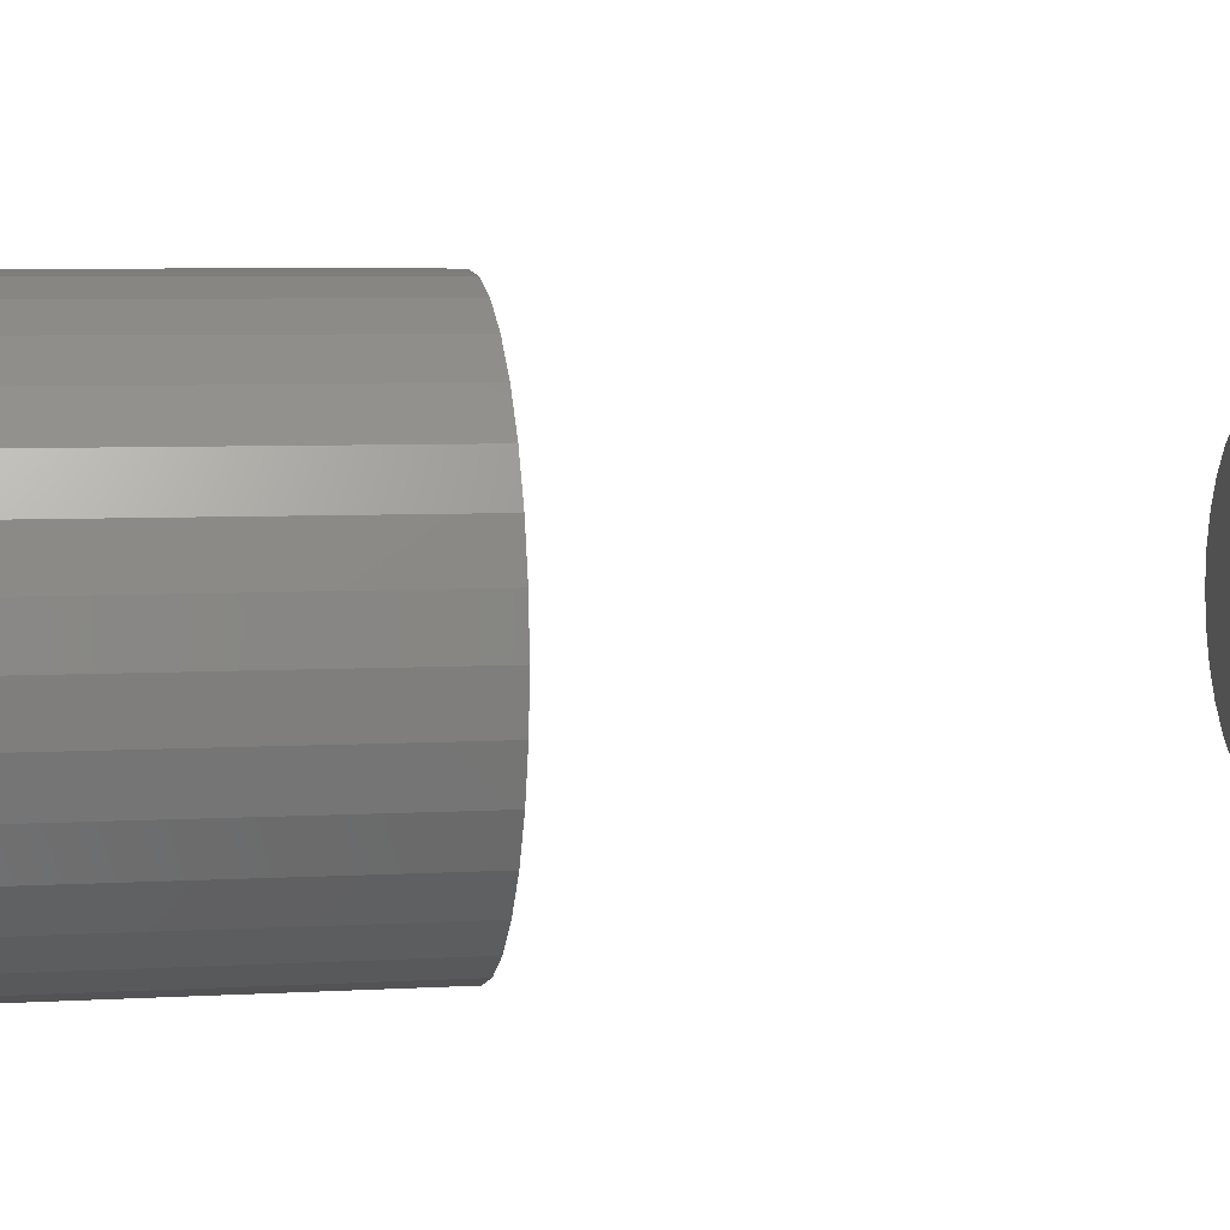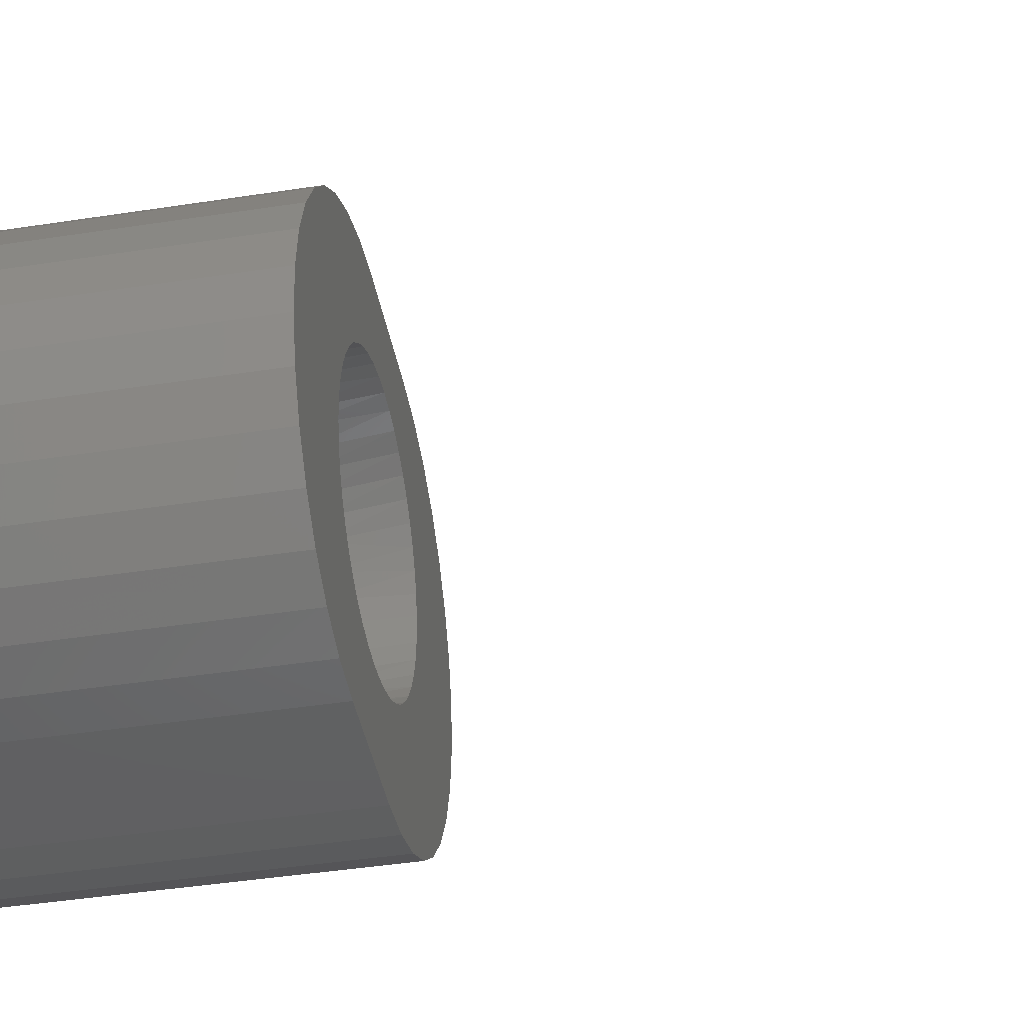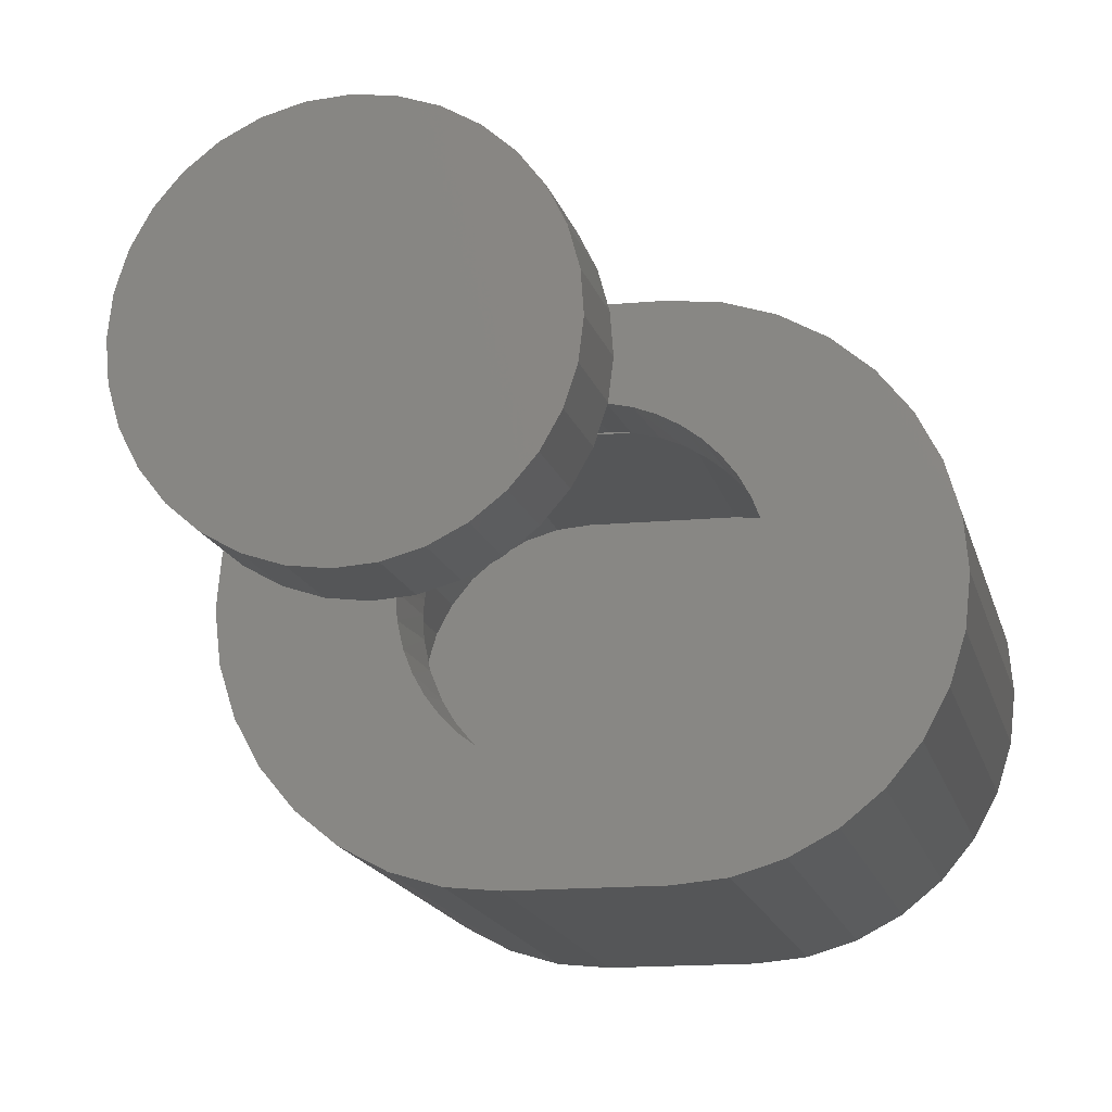
<metadata>
{"format":"stl","ext":"stl","renderer":"f3d","projection":"perspective","resolution":1024,"background":"white","views":[{"elev":5.4,"azim":79.0,"up":"+Y"},{"elev":-42.4,"azim":100.5,"up":"+Y"},{"elev":-14.6,"azim":-168.3,"up":"+Y"}]}
</metadata>
<code>
# stl→obj: 288 verts, 568 faces
v -0.1503 -0.08007 0.03125
v -0.1537 -0.06913 -0.0625
v -0.1626 -0.05348 0.03125
v -0.1419 -0.08994 -0.0625
v -0.1336 -0.1042 0.03125
v -0.1625 -0.04686 -0.0625
v -0.1681 -0.0237 -0.0625
v -0.1698 -0.02715 0.03125
v -0.1703 -1.665e-16 -0.0625
v -0.1726 -1.388e-16 0.03125
v -0.1273 -0.1089 -0.0625
v -0.1172 -0.1213 0.03125
v -0.1101 -0.1256 -0.0625
v -0.09859 -0.1361 0.03125
v -0.09074 -0.1397 -0.0625
v -0.0779 -0.1481 0.03125
v -0.0696 -0.1509 -0.0625
v -0.05573 -0.1571 0.03125
v -0.04708 -0.1591 -0.0625
v -0.0325 -0.163 0.03125
v -0.02364 -0.164 -0.0625
v -0.00868 -0.1655 0.03125
v 0.0002572 -0.1656 -0.0625
v 0.01525 -0.1646 0.03125
v 0.02414 -0.1638 -0.0625
v 0.03883 -0.1604 0.03125
v 0.04753 -0.1586 -0.0625
v 0.06157 -0.1529 0.03125
v 0.06996 -0.1502 -0.0625
v 0.08303 -0.1422 0.03125
v 0.09099 -0.1388 -0.0625
v 0.1028 -0.1287 0.03125
v 0.1102 -0.1244 -0.0625
v 0.1204 -0.1125 0.03125
v 0.1272 -0.1076 -0.0625
v 0.1356 -0.09398 0.03125
v 0.1417 -0.08849 -0.0625
v 0.1481 -0.07352 0.03125
v 0.1533 -0.06756 -0.0625
v 0.1597 -0.04481 0.03125
v 0.1618 -0.0452 -0.0625
v 0.1659 -0.01447 0.03125
v 0.1676 -0.01873 -0.0625
v 0.1668 0.008331 0.03125
v 0.1691 0.008331 -0.0625
v -0.1503 0.08842 0.03125
v -0.1419 0.09824 -0.0625
v -0.1336 0.1125 0.03125
v -0.1538 0.07742 -0.0625
v -0.1626 0.06183 0.03125
v -0.1726 0.00835 0.03125
v -0.1681 0.032 -0.0625
v -0.1698 0.0355 0.03125
v -0.1273 0.1172 -0.0625
v -0.1101 0.1339 -0.0625
v -0.1172 0.1297 0.03125
v -0.09077 0.148 -0.0625
v -0.09857 0.1444 0.03125
v -0.06963 0.1592 -0.0625
v -0.07788 0.1565 0.03125
v -0.04712 0.1674 -0.0625
v -0.0557 0.1655 0.03125
v -0.02368 0.1723 -0.0625
v -0.02906 0.1719 0.03125
v 0.0002191 0.1739 -0.0625
v -0.008653 0.1738 0.03125
v 0.0241 0.1721 -0.0625
v 0.02325 0.1719 0.03125
v 0.04749 0.1669 -0.0625
v 0.03885 0.1687 0.03125
v 0.06993 0.1586 -0.0625
v 0.06159 0.1612 0.03125
v 0.09095 0.1471 -0.0625
v 0.08305 0.1505 0.03125
v 0.1102 0.1328 -0.0625
v 0.1028 0.137 0.03125
v 0.1272 0.1159 -0.0625
v 0.1204 0.1208 0.03125
v 0.1416 0.09686 -0.0625
v 0.1356 0.1023 0.03125
v 0.1533 0.07593 -0.0625
v 0.1481 0.08183 0.03125
v 0.1618 0.05357 -0.0625
v 0.1597 0.05312 0.03125
v 0.167 0.0312 -0.0625
v 0.1659 0.02278 0.03125
v -0.1626 0.05515 -0.0625
v -0.1542 -9.614e-17 -0.7185
v -0.1519 -9.614e-17 -0.8123
v -0.1502 -0.03302 -0.7184
v -0.1479 -0.03302 -0.8122
v -0.1397 -0.06462 -0.7182
v -0.1374 -0.06462 -0.8119
v -0.1233 -0.09357 -0.7178
v -0.121 -0.09357 -0.8115
v -0.1016 -0.1188 -0.7172
v -0.09931 -0.1188 -0.811
v -0.07538 -0.1392 -0.7166
v -0.07308 -0.1392 -0.8103
v -0.04567 -0.1542 -0.7159
v -0.04337 -0.1542 -0.8096
v -0.01361 -0.1631 -0.7151
v -0.01131 -0.1631 -0.8088
v 0.01956 -0.1655 -0.7143
v 0.02186 -0.1655 -0.808
v 0.05258 -0.1614 -0.7135
v 0.05488 -0.1614 -0.8072
v 0.08416 -0.151 -0.7127
v 0.08646 -0.151 -0.8064
v 0.1131 -0.1346 -0.712
v 0.1154 -0.1346 -0.8057
v 0.1383 -0.1129 -0.7114
v 0.1406 -0.1129 -0.8051
v 0.1588 -0.08664 -0.7108
v 0.1611 -0.08664 -0.8046
v 0.1737 -0.05692 -0.7105
v 0.176 -0.05692 -0.8042
v 0.1826 -0.02485 -0.7103
v 0.1849 -0.02485 -0.804
v 0.185 0.008331 -0.7102
v 0.1873 0.008331 -0.8039
v 0.181 0.04136 -0.7103
v 0.1833 0.04136 -0.804
v 0.1705 0.07295 -0.7106
v 0.1728 0.07295 -0.8043
v 0.1541 0.1019 -0.711
v 0.1564 0.1019 -0.8047
v 0.1324 0.1271 -0.7115
v 0.1347 0.1271 -0.8052
v 0.1062 0.1476 -0.7121
v 0.1085 0.1476 -0.8059
v 0.07647 0.1625 -0.7129
v 0.07877 0.1625 -0.8066
v 0.04441 0.1714 -0.7137
v 0.04671 0.1714 -0.8074
v 0.01123 0.1739 -0.7145
v 0.01354 0.1739 -0.8082
v -0.02178 0.1698 -0.7153
v -0.01948 0.1698 -0.809
v -0.05337 0.1593 -0.7161
v -0.05106 0.1593 -0.8098
v -0.08231 0.1429 -0.7168
v -0.08001 0.1429 -0.8105
v -0.1075 0.1212 -0.7174
v -0.1052 0.1212 -0.8111
v -0.128 0.09497 -0.7179
v -0.1257 0.09497 -0.8116
v -0.1429 0.06525 -0.7183
v -0.1406 0.06525 -0.812
v -0.1518 0.03318 -0.7185
v -0.1495 0.03318 -0.8122
v 0.1234 -0.2605 -0.0625
v -0.1299 -0.2605 -0.0625
v 0.1234 0.2605 -0.0625
v -0.1299 0.2605 -0.0625
v 0.07155 0.2656 -0.0625
v -0.07812 0.2656 -0.0625
v 0.07155 -0.2656 -0.0625
v -0.07812 -0.2656 -0.0625
v 0.3321 0.05182 -0.0625
v 0.3372 -6.506e-17 -0.0625
v 0.3321 -0.05182 -0.0625
v 0.317 -0.1017 -0.0625
v 0.2924 -0.1476 -0.0625
v 0.2594 -0.1878 -0.0625
v 0.2191 -0.2209 -0.0625
v 0.1732 -0.2454 -0.0625
v -0.3438 -2.034e-16 -0.0625
v -0.3386 0.05182 -0.0625
v -0.3235 0.1017 -0.0625
v -0.299 0.1476 -0.0625
v -0.266 0.1878 -0.0625
v -0.2257 0.2209 -0.0625
v -0.1798 0.2454 -0.0625
v -0.1798 -0.2454 -0.0625
v -0.2257 -0.2209 -0.0625
v -0.266 -0.1878 -0.0625
v -0.299 -0.1476 -0.0625
v -0.3235 -0.1017 -0.0625
v -0.3386 -0.05182 -0.0625
v 0.1732 0.2454 -0.0625
v 0.2191 0.2209 -0.0625
v 0.2594 0.1878 -0.0625
v 0.2924 0.1476 -0.0625
v 0.317 0.1017 -0.0625
v -0.07812 -0.2656 0.4375
v 0.07155 -0.2656 0.4375
v 0.07155 0.2656 0.4375
v 0.1234 0.2605 0.4375
v 0.1732 0.2454 0.4375
v 0.2191 0.2209 0.4375
v 0.2594 0.1878 0.4375
v 0.2924 0.1476 0.4375
v 0.317 0.1017 0.4375
v 0.3321 0.05182 0.4375
v 0.3372 -6.506e-17 0.4375
v 0.3321 -0.05182 0.4375
v 0.317 -0.1017 0.4375
v 0.2924 -0.1476 0.4375
v 0.2594 -0.1878 0.4375
v 0.2191 -0.2209 0.4375
v 0.1732 -0.2454 0.4375
v 0.1234 -0.2605 0.4375
v -0.07812 0.2656 0.4375
v -0.1299 -0.2605 0.4375
v -0.1798 -0.2454 0.4375
v -0.2257 -0.2209 0.4375
v -0.266 -0.1878 0.4375
v -0.299 -0.1476 0.4375
v -0.3235 -0.1017 0.4375
v -0.3386 -0.05182 0.4375
v -0.3438 -2.034e-16 0.4375
v -0.3386 0.05182 0.4375
v -0.3235 0.1017 0.4375
v -0.299 0.1476 0.4375
v -0.266 0.1878 0.4375
v -0.2257 0.2209 0.4375
v -0.1798 0.2454 0.4375
v -0.1299 0.2605 0.4375
v -0.07812 0.1719 0.3438
v -0.07812 0.1719 0.03125
v -0.002905 0.1719 0.03125
v 0.07155 0.1719 0.03125
v 0.07155 0.1719 0.3438
v 0.1373 0.1588 0.03125
v 0.1051 0.1686 0.03125
v 0.2401 0.03353 0.03125
v 0.2401 -0.03353 0.03125
v 0.2434 -1.948e-16 0.03125
v 0.2303 0.06577 0.03125
v 0.1373 -0.1588 0.03125
v 0.1051 -0.1686 0.03125
v -0.1117 -0.1686 0.03125
v -0.1439 -0.1588 0.03125
v -0.1117 0.1686 0.03125
v -0.1439 0.1588 0.03125
v -0.2369 -0.06577 0.03125
v -0.2467 0.03353 0.03125
v -0.2467 -0.03353 0.03125
v -0.25 -1.316e-16 0.03125
v 0.07155 -0.1719 0.03125
v -0.07812 -0.1719 0.03125
v -0.1736 0.1429 0.03125
v -0.1997 0.1215 0.03125
v 0.167 0.1429 0.03125
v 0.167 -0.1429 0.03125
v 0.1931 -0.1215 0.03125
v 0.2145 -0.09549 0.03125
v 0.2145 0.09549 0.03125
v 0.1931 0.1215 0.03125
v -0.1736 -0.1429 0.03125
v -0.1997 -0.1215 0.03125
v 0.2303 -0.06577 0.03125
v -0.221 -0.09549 0.03125
v -0.221 0.09549 0.03125
v -0.2369 0.06577 0.03125
v 0.2401 0.03353 0.3438
v 0.2303 0.06577 0.3438
v 0.2145 0.09549 0.3438
v 0.1931 0.1215 0.3438
v 0.167 0.1429 0.3438
v 0.1373 0.1588 0.3438
v 0.1051 0.1686 0.3438
v 0.2434 -1.948e-16 0.3438
v 0.2401 -0.03353 0.3438
v 0.2303 -0.06577 0.3438
v 0.2145 -0.09549 0.3438
v 0.1931 -0.1215 0.3438
v 0.167 -0.1429 0.3438
v 0.1373 -0.1588 0.3438
v 0.1051 -0.1686 0.3438
v 0.07155 -0.1719 0.3438
v -0.2467 -0.03353 0.3438
v -0.2467 0.03353 0.3438
v -0.2369 -0.06577 0.3438
v -0.25 -1.316e-16 0.3438
v -0.2369 0.06577 0.3438
v -0.221 0.09549 0.3438
v -0.221 -0.09549 0.3438
v -0.1997 0.1215 0.3438
v -0.1997 -0.1215 0.3438
v -0.1736 0.1429 0.3438
v -0.1736 -0.1429 0.3438
v -0.1439 0.1588 0.3438
v -0.1439 -0.1588 0.3438
v -0.1117 0.1686 0.3438
v -0.1117 -0.1686 0.3438
v -0.07812 -0.1719 0.3438
f 1 2 3
f 1 4 2
f 4 1 5
f 2 6 3
f 3 6 7
f 3 7 8
f 8 7 9
f 8 9 10
f 4 5 11
f 11 5 12
f 11 12 13
f 13 12 14
f 13 14 15
f 15 14 16
f 15 16 17
f 17 16 18
f 17 18 19
f 19 18 20
f 19 20 21
f 21 20 22
f 21 22 23
f 23 22 24
f 23 24 25
f 25 24 26
f 25 26 27
f 27 26 28
f 27 28 29
f 29 28 30
f 29 30 31
f 31 30 32
f 31 32 33
f 33 32 34
f 33 34 35
f 35 34 36
f 35 36 37
f 37 36 38
f 37 38 39
f 39 38 40
f 39 40 41
f 41 40 42
f 41 42 43
f 43 42 44
f 43 44 45
f 46 47 48
f 49 47 46
f 50 49 46
f 51 10 9
f 51 9 52
f 51 52 53
f 47 54 48
f 48 54 55
f 48 55 56
f 56 55 57
f 56 57 58
f 58 57 59
f 58 59 60
f 60 59 61
f 60 61 62
f 62 61 63
f 62 63 64
f 64 63 65
f 64 65 66
f 66 65 67
f 66 67 68
f 68 67 69
f 68 69 70
f 70 69 71
f 70 71 72
f 72 71 73
f 72 73 74
f 74 73 75
f 74 75 76
f 76 75 77
f 76 77 78
f 78 77 79
f 78 79 80
f 80 79 81
f 80 81 82
f 82 81 83
f 82 83 84
f 84 83 85
f 84 85 86
f 86 85 45
f 86 45 44
f 49 50 87
f 87 50 53
f 87 53 52
f 88 89 90
f 90 89 91
f 90 91 92
f 92 91 93
f 92 93 94
f 94 93 95
f 94 95 96
f 96 95 97
f 96 97 98
f 98 97 99
f 98 99 100
f 100 99 101
f 100 101 102
f 102 101 103
f 102 103 104
f 104 103 105
f 104 105 106
f 106 105 107
f 106 107 108
f 108 107 109
f 108 109 110
f 110 109 111
f 110 111 112
f 112 111 113
f 112 113 114
f 114 113 115
f 114 115 116
f 116 115 117
f 116 117 118
f 118 117 119
f 118 119 120
f 120 119 121
f 120 121 122
f 122 121 123
f 122 123 124
f 124 123 125
f 124 125 126
f 126 125 127
f 126 127 128
f 128 127 129
f 128 129 130
f 130 129 131
f 130 131 132
f 132 131 133
f 132 133 134
f 134 133 135
f 134 135 136
f 136 135 137
f 136 137 138
f 138 137 139
f 138 139 140
f 140 139 141
f 140 141 142
f 142 141 143
f 142 143 144
f 144 143 145
f 144 145 146
f 146 145 147
f 146 147 148
f 148 147 149
f 148 149 150
f 150 149 151
f 150 151 88
f 88 151 89
f 35 37 152
f 13 15 153
f 11 13 153
f 79 77 154
f 55 155 57
f 55 54 155
f 156 154 77
f 156 77 75
f 156 75 73
f 156 73 71
f 156 71 69
f 156 69 157
f 158 159 27
f 158 27 29
f 158 29 31
f 158 31 33
f 158 33 35
f 158 35 152
f 43 45 160
f 43 160 161
f 43 161 162
f 43 162 163
f 43 163 164
f 43 164 165
f 43 165 166
f 43 166 167
f 52 9 168
f 52 168 169
f 52 169 170
f 52 170 171
f 52 171 172
f 52 172 173
f 52 173 174
f 167 152 37
f 167 37 39
f 167 39 41
f 167 41 43
f 159 153 15
f 159 15 17
f 159 17 19
f 159 19 21
f 159 21 23
f 159 23 25
f 159 25 27
f 175 9 7
f 175 7 6
f 175 6 2
f 175 2 4
f 175 4 11
f 175 11 153
f 9 175 176
f 9 176 177
f 9 177 178
f 9 178 179
f 9 179 180
f 9 180 168
f 45 181 182
f 45 182 183
f 45 183 184
f 45 184 185
f 45 185 160
f 181 45 85
f 181 85 83
f 181 83 81
f 181 81 79
f 181 79 154
f 157 69 67
f 157 67 65
f 157 65 63
f 157 63 61
f 157 61 59
f 157 59 57
f 157 57 155
f 174 155 54
f 174 54 47
f 174 47 49
f 174 49 87
f 174 87 52
f 104 106 102
f 100 102 106
f 108 100 106
f 134 138 132
f 136 138 134
f 138 140 132
f 132 140 142
f 132 142 130
f 130 142 144
f 130 144 128
f 128 144 146
f 128 146 126
f 126 146 148
f 126 148 124
f 124 148 150
f 124 150 122
f 122 150 88
f 122 88 120
f 120 88 90
f 120 90 118
f 118 90 92
f 118 92 116
f 116 92 94
f 116 94 114
f 114 94 96
f 114 96 112
f 112 96 98
f 112 98 110
f 110 98 100
f 110 100 108
f 103 107 105
f 107 103 101
f 107 101 109
f 133 139 135
f 135 139 137
f 109 101 111
f 111 101 99
f 111 99 113
f 113 99 97
f 113 97 115
f 115 97 95
f 115 95 117
f 117 95 93
f 117 93 119
f 119 93 91
f 119 91 121
f 121 91 89
f 121 89 123
f 123 89 151
f 123 151 125
f 125 151 149
f 125 149 127
f 127 149 147
f 127 147 129
f 129 147 145
f 129 145 131
f 131 145 143
f 131 143 133
f 133 143 141
f 133 141 139
f 159 158 186
f 186 158 187
f 156 188 154
f 154 188 189
f 154 189 181
f 181 189 190
f 181 190 182
f 182 190 191
f 182 191 183
f 183 191 192
f 183 192 184
f 184 192 193
f 184 193 185
f 185 193 194
f 185 194 160
f 160 194 195
f 160 195 161
f 161 195 196
f 161 196 162
f 162 196 197
f 162 197 163
f 163 197 198
f 163 198 164
f 164 198 199
f 164 199 165
f 165 199 200
f 165 200 166
f 166 200 201
f 166 201 167
f 167 201 202
f 167 202 152
f 152 202 203
f 152 203 158
f 158 203 187
f 156 157 188
f 188 157 204
f 159 186 153
f 153 186 205
f 153 205 175
f 175 205 206
f 175 206 176
f 176 206 207
f 176 207 177
f 177 207 208
f 177 208 178
f 178 208 209
f 178 209 179
f 179 209 210
f 179 210 180
f 180 210 211
f 180 211 168
f 168 211 212
f 168 212 169
f 169 212 213
f 169 213 170
f 170 213 214
f 170 214 171
f 171 214 215
f 171 215 172
f 172 215 216
f 172 216 173
f 173 216 217
f 173 217 174
f 174 217 218
f 174 218 155
f 155 218 219
f 155 219 157
f 157 219 204
f 195 197 196
f 197 195 198
f 198 195 194
f 198 194 199
f 199 194 193
f 199 193 200
f 200 193 192
f 200 192 201
f 201 192 191
f 201 191 202
f 202 191 190
f 202 190 203
f 203 190 189
f 203 189 187
f 187 189 188
f 187 188 186
f 186 188 204
f 186 204 205
f 205 204 219
f 205 219 206
f 206 219 218
f 206 218 207
f 207 218 217
f 207 217 208
f 208 217 216
f 208 216 209
f 209 216 215
f 209 215 210
f 210 215 214
f 210 214 211
f 211 214 213
f 211 213 212
f 220 221 64
f 220 64 222
f 220 222 68
f 220 68 223
f 220 223 224
f 222 66 68
f 66 222 64
f 82 225 80
f 74 76 226
f 227 228 229
f 228 227 230
f 38 36 231
f 232 32 30
f 14 12 233
f 234 233 12
f 234 12 5
f 5 1 234
f 58 235 56
f 56 235 236
f 48 56 236
f 48 236 46
f 237 238 239
f 239 238 240
f 223 68 70
f 223 70 72
f 223 72 74
f 223 74 226
f 241 232 30
f 241 30 28
f 241 28 26
f 241 26 24
f 241 24 22
f 242 241 22
f 242 22 20
f 242 20 18
f 242 18 16
f 242 16 14
f 242 14 233
f 221 235 58
f 221 58 60
f 221 60 62
f 221 62 64
f 51 53 243
f 51 243 244
f 51 244 10
f 245 225 82
f 245 82 84
f 245 84 86
f 246 42 40
f 246 40 38
f 246 38 231
f 247 248 249
f 247 249 250
f 247 250 245
f 247 245 86
f 247 86 44
f 247 44 42
f 247 42 246
f 251 234 1
f 251 1 3
f 251 3 8
f 251 8 10
f 251 10 244
f 251 244 252
f 243 53 50
f 243 50 46
f 243 46 236
f 226 76 225
f 225 76 78
f 225 78 80
f 249 248 230
f 230 248 253
f 230 253 228
f 32 232 34
f 34 232 231
f 34 231 36
f 252 244 254
f 254 244 255
f 254 255 237
f 237 255 256
f 237 256 238
f 229 257 227
f 227 257 258
f 227 258 230
f 230 258 259
f 230 259 249
f 249 259 260
f 249 260 250
f 250 260 261
f 250 261 245
f 245 261 262
f 245 262 225
f 225 262 263
f 225 263 226
f 226 263 224
f 226 224 223
f 257 229 264
f 264 229 228
f 264 228 265
f 265 228 253
f 265 253 266
f 266 253 248
f 266 248 267
f 267 248 247
f 267 247 268
f 268 247 246
f 268 246 269
f 269 246 231
f 269 231 270
f 270 231 232
f 270 232 271
f 271 232 241
f 271 241 272
f 264 265 257
f 258 257 265
f 266 258 265
f 273 274 275
f 276 274 273
f 274 277 275
f 275 277 278
f 275 278 279
f 279 278 280
f 279 280 281
f 281 280 282
f 281 282 283
f 283 282 284
f 283 284 285
f 285 284 286
f 285 286 287
f 287 286 220
f 287 220 288
f 288 220 224
f 288 224 272
f 272 224 263
f 272 263 271
f 271 263 262
f 271 262 270
f 270 262 261
f 270 261 269
f 269 261 260
f 269 260 268
f 268 260 259
f 268 259 267
f 267 259 258
f 267 258 266
f 240 273 239
f 239 273 275
f 239 275 237
f 237 275 279
f 237 279 254
f 254 279 281
f 254 281 252
f 252 281 283
f 252 283 251
f 251 283 285
f 251 285 234
f 234 285 287
f 234 287 233
f 233 287 288
f 233 288 242
f 273 240 276
f 276 240 238
f 276 238 274
f 274 238 256
f 274 256 277
f 277 256 255
f 277 255 278
f 278 255 244
f 278 244 280
f 280 244 243
f 280 243 282
f 282 243 236
f 282 236 284
f 284 236 235
f 284 235 286
f 286 235 221
f 286 221 220
f 242 288 241
f 241 288 272

</code>
